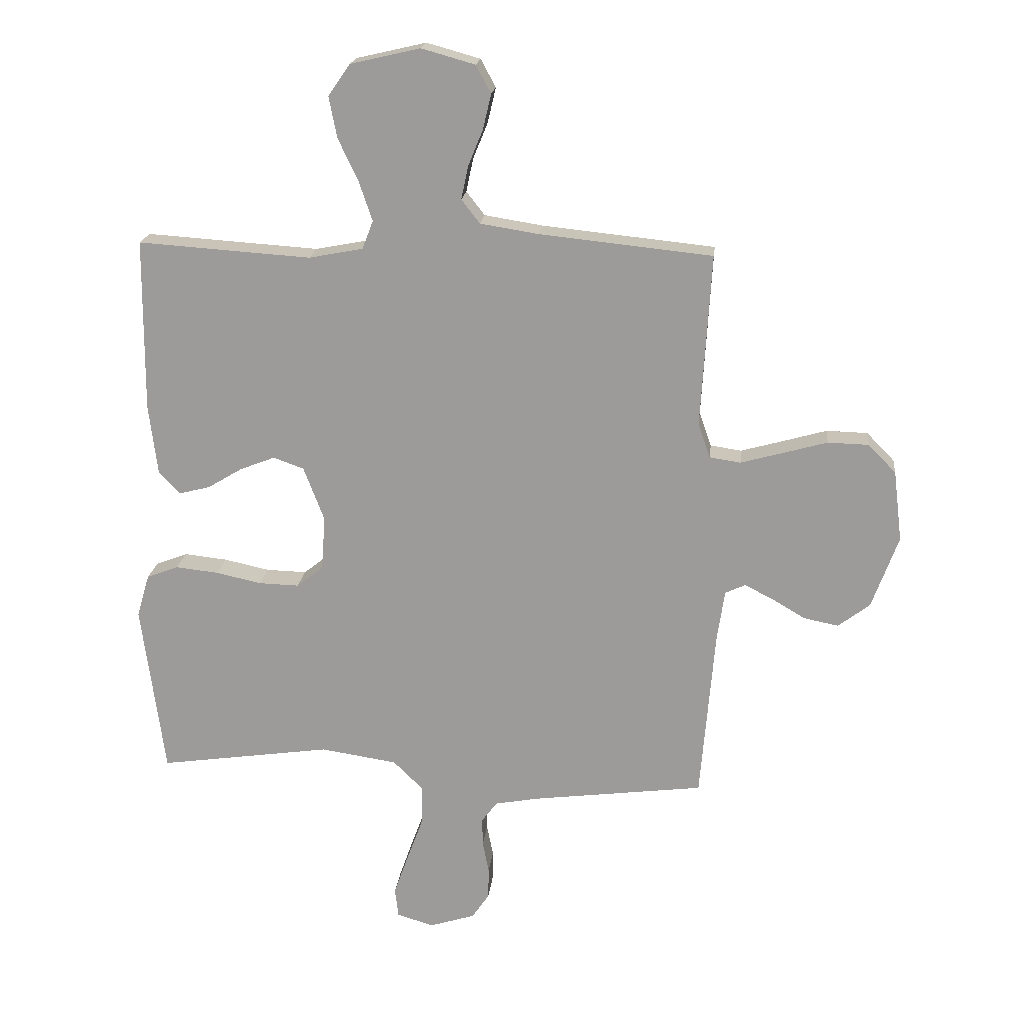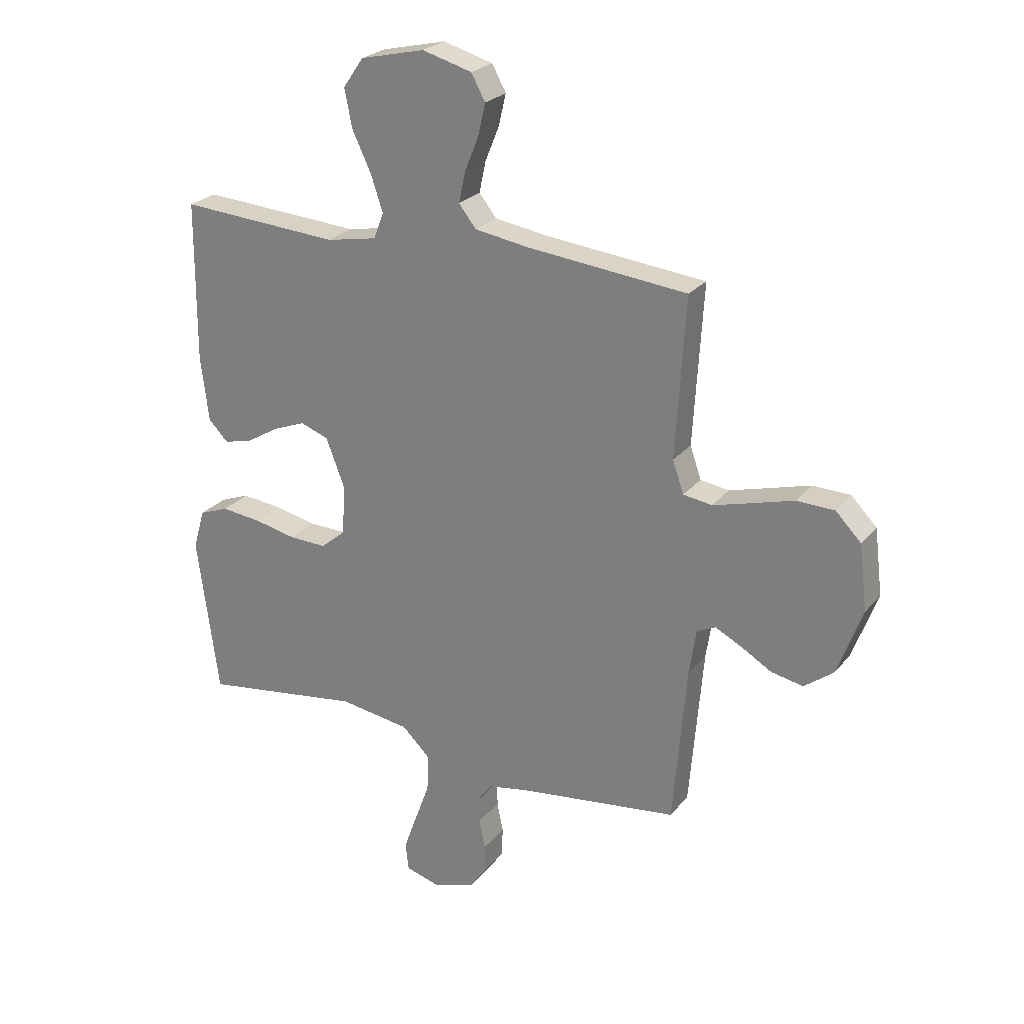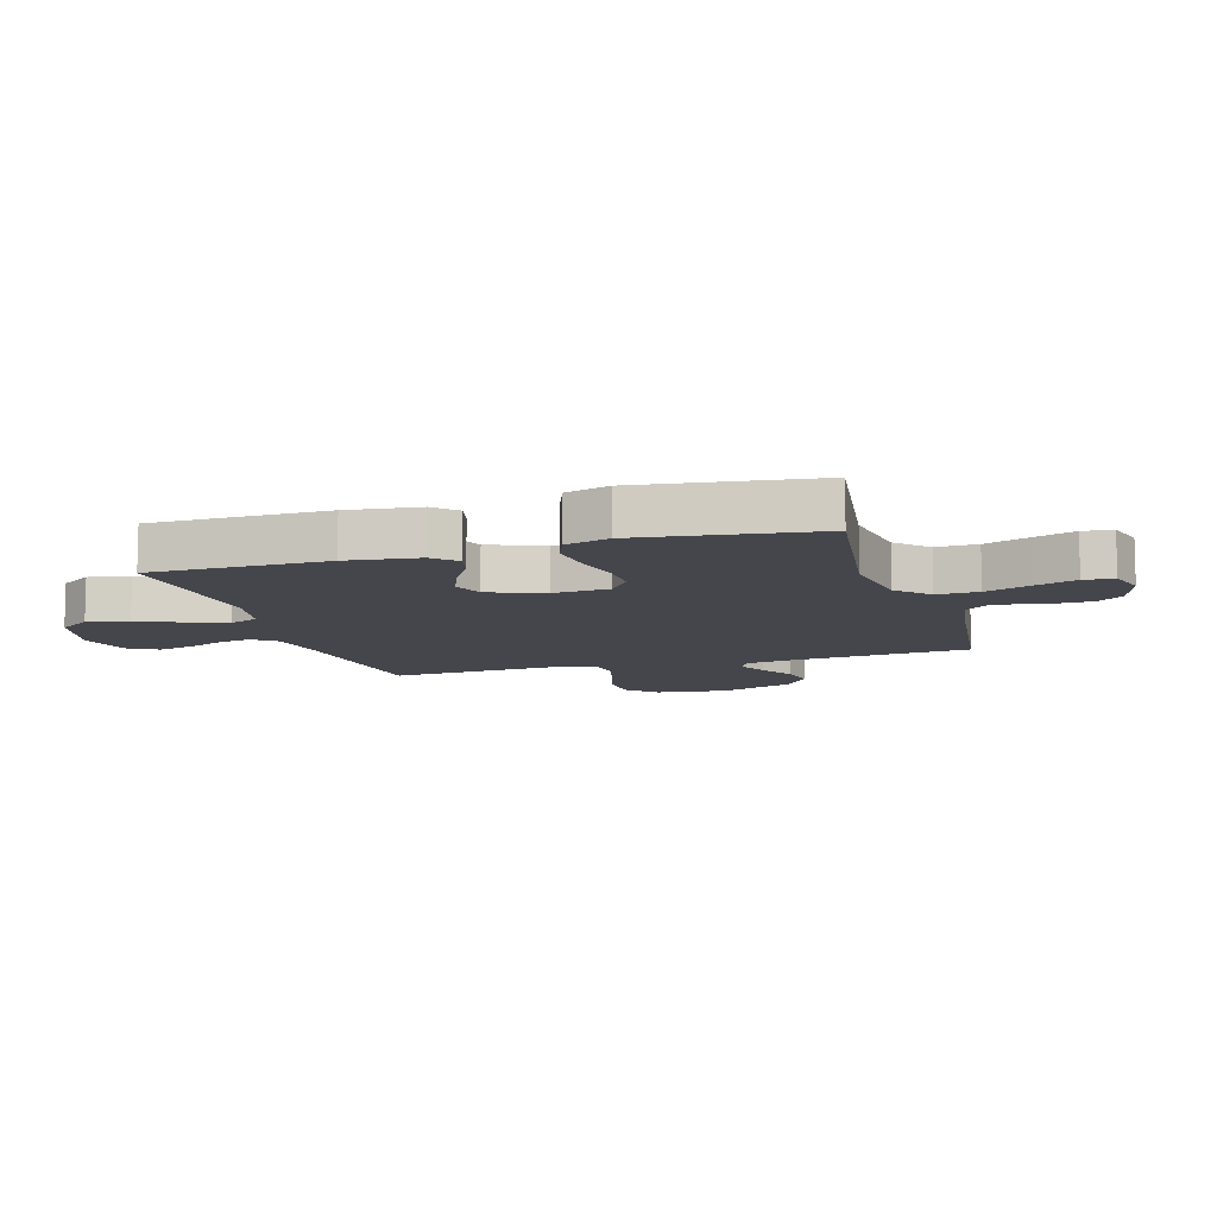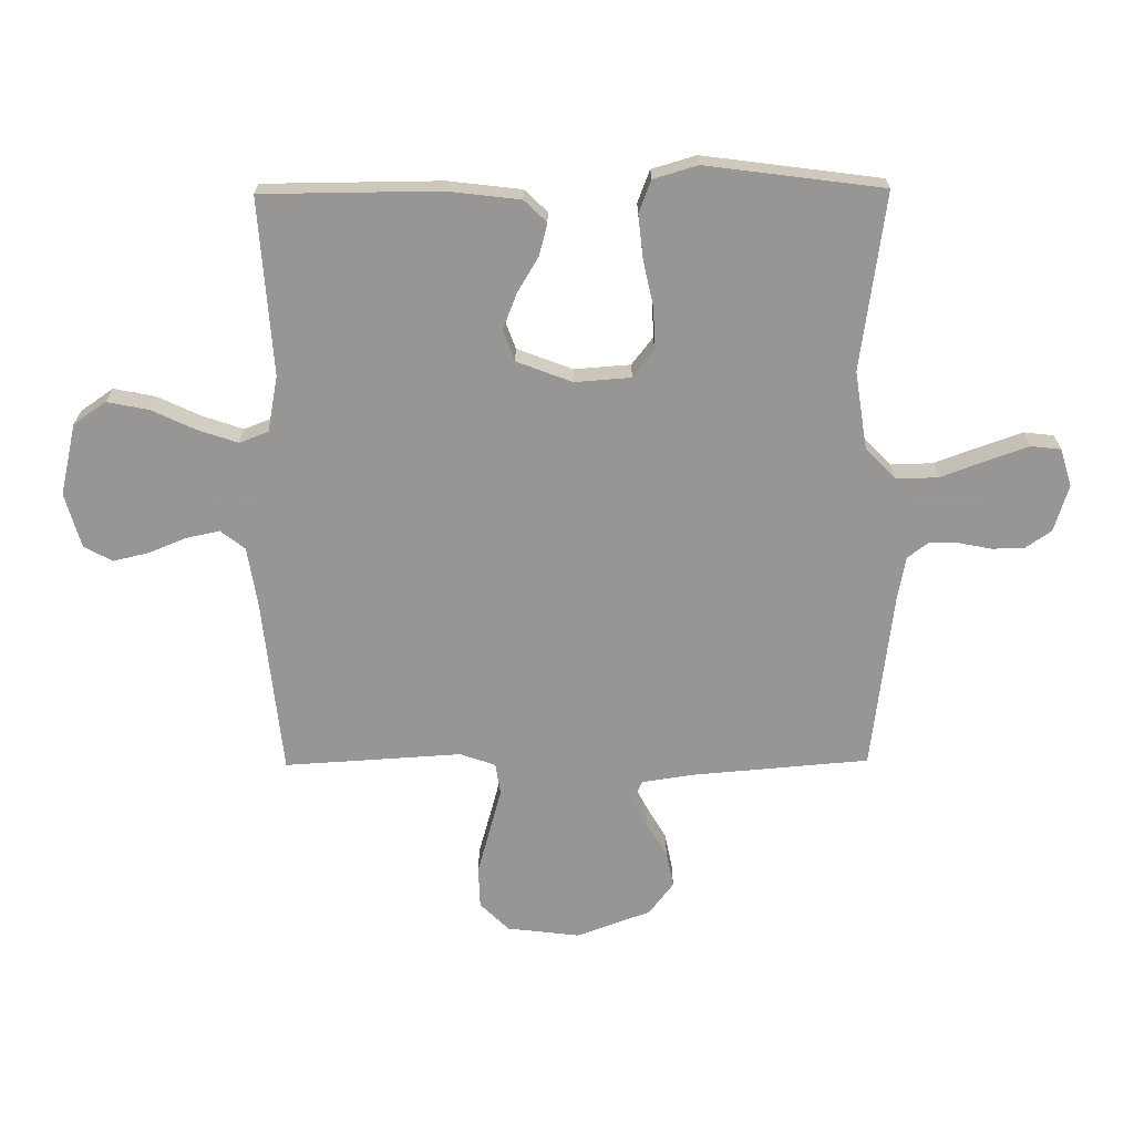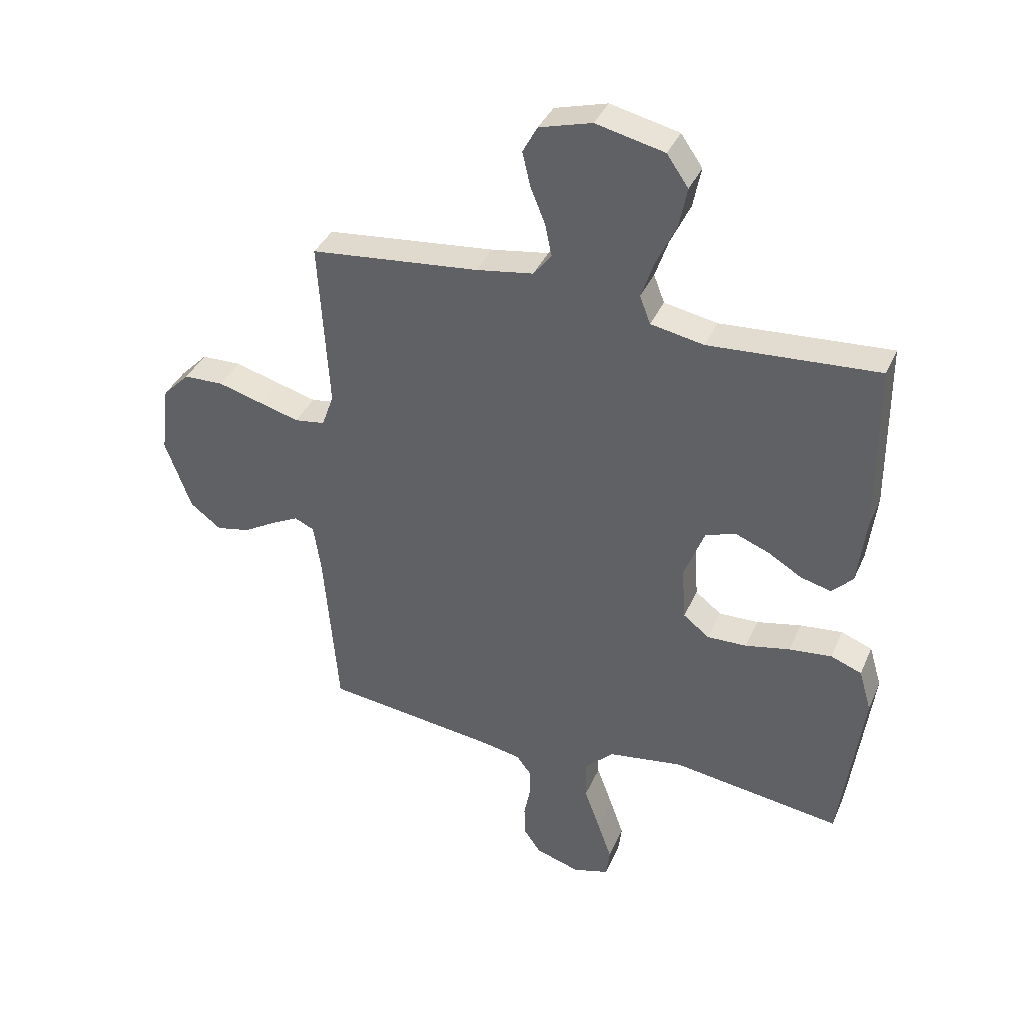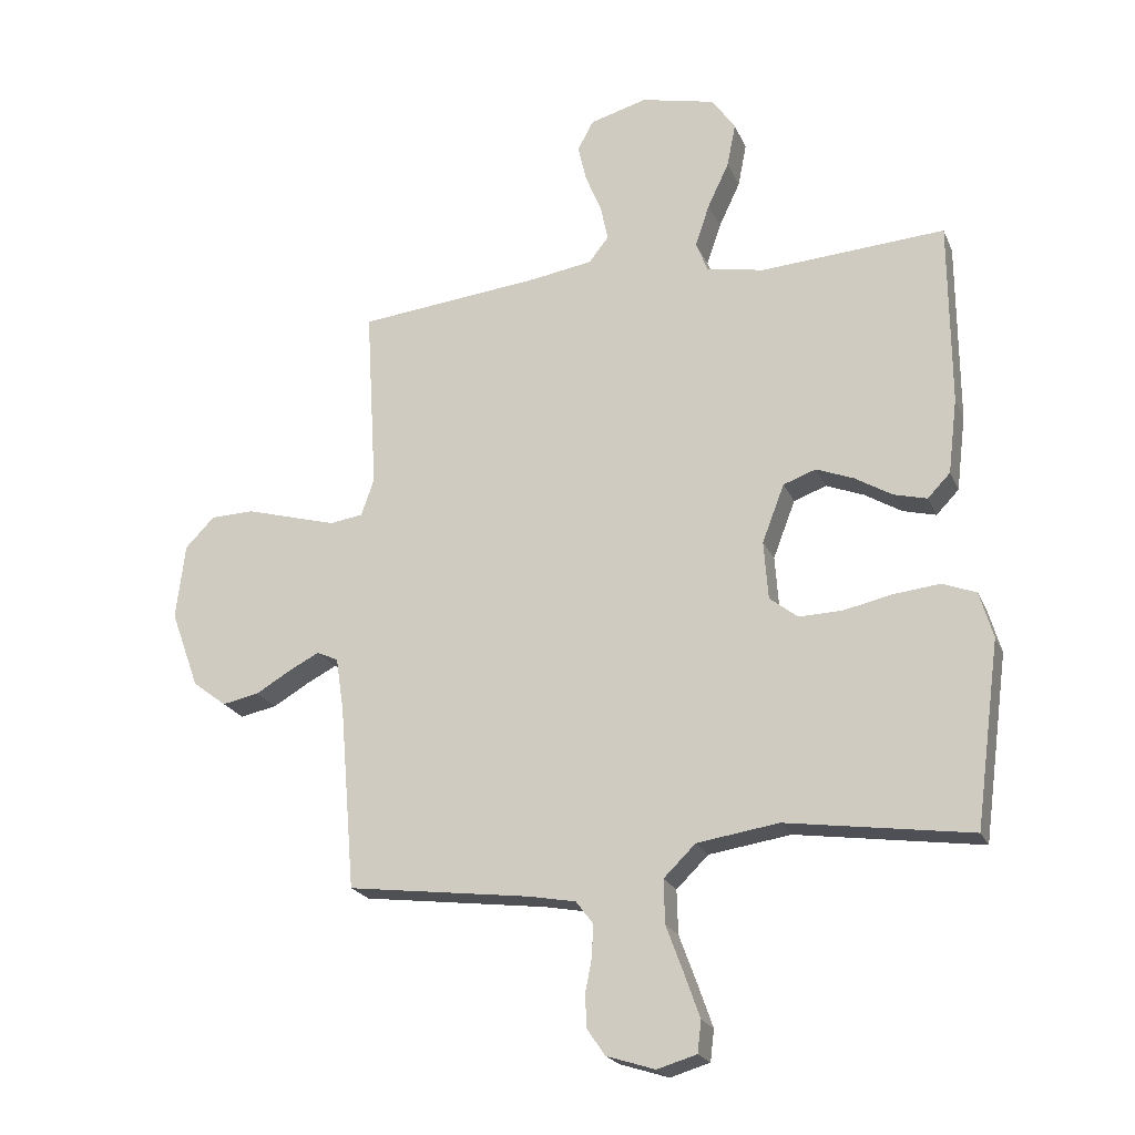
<metadata>
{"format":"obj","ext":"obj","renderer":"f3d","projection":"perspective","resolution":1024,"background":"white","views":[{"elev":19.1,"azim":-173.9,"up":"+Z"},{"elev":24.9,"azim":-150.9,"up":"+Z"},{"elev":-10.0,"azim":106.8,"up":"+Y"},{"elev":-68.0,"azim":90.5,"up":"+Y"},{"elev":37.5,"azim":21.8,"up":"+Z"},{"elev":-21.5,"azim":18.8,"up":"+Z"}]}
</metadata>
<code>
v 0.5 0.07 -0.5
v 0.2 0.07 -0.457
v 0.067 0.07 -0.477
v 0.015 0.07 -0.528
v 0.017 0.07 -0.599
v 0.045 0.07 -0.675
v 0.07 0.07 -0.746
v 0.064 0.07 -0.797
v 0 0.07 -0.816
v -0.079 0.07 -0.791
v -0.109 0.07 -0.747
v -0.11 0.07 -0.693
v -0.099 0.07 -0.637
v -0.098 0.07 -0.588
v -0.125 0.07 -0.552
v -0.2 0.07 -0.538
v -0.5 0.07 -0.5
v -0.525 0.07 -0.2
v -0.538 0.07 -0.113
v -0.573 0.07 -0.097
v -0.622 0.07 -0.122
v -0.68 0.07 -0.156
v -0.74 0.07 -0.168
v -0.795 0.07 -0.126
v -0.841 0.07 0
v -0.826 0.07 0.123
v -0.778 0.07 0.172
v -0.707 0.07 0.174
v -0.629 0.07 0.152
v -0.557 0.07 0.132
v -0.503 0.07 0.14
v -0.482 0.07 0.2
v -0.5 0.07 0.5
v -0.2 0.07 0.531
v -0.099 0.07 0.547
v -0.067 0.07 0.588
v -0.079 0.07 0.645
v -0.105 0.07 0.709
v -0.119 0.07 0.769
v -0.093 0.07 0.817
v 0 0.07 0.843
v 0.121 0.07 0.815
v 0.159 0.07 0.76
v 0.145 0.07 0.689
v 0.11 0.07 0.615
v 0.087 0.07 0.547
v 0.106 0.07 0.498
v 0.2 0.07 0.48
v 0.5 0.07 0.5
v 0.502 0.07 0.2
v 0.487 0.07 0.077
v 0.45 0.07 0.039
v 0.396 0.07 0.053
v 0.336 0.07 0.089
v 0.275 0.07 0.113
v 0.222 0.07 0.094
v 0.186 0.07 0
v 0.193 0.07 -0.095
v 0.239 0.07 -0.131
v 0.309 0.07 -0.129
v 0.388 0.07 -0.112
v 0.463 0.07 -0.104
v 0.518 0.07 -0.125
v 0.54 0.07 -0.2
v 0.5 0 -0.5
v 0.2 0 -0.457
v 0.067 0 -0.477
v 0.015 0 -0.528
v 0.017 0 -0.599
v 0.045 0 -0.675
v 0.07 0 -0.746
v 0.064 0 -0.797
v 0 0 -0.816
v -0.079 0 -0.791
v -0.109 0 -0.747
v -0.11 0 -0.693
v -0.099 0 -0.637
v -0.098 0 -0.588
v -0.125 0 -0.552
v -0.2 0 -0.538
v -0.5 0 -0.5
v -0.525 0 -0.2
v -0.538 0 -0.113
v -0.573 0 -0.097
v -0.622 0 -0.122
v -0.68 0 -0.156
v -0.74 0 -0.168
v -0.795 0 -0.126
v -0.841 0 0
v -0.826 0 0.123
v -0.778 0 0.172
v -0.707 0 0.174
v -0.629 0 0.152
v -0.557 0 0.132
v -0.503 0 0.14
v -0.482 0 0.2
v -0.5 0 0.5
v -0.2 0 0.531
v -0.099 0 0.547
v -0.067 0 0.588
v -0.079 0 0.645
v -0.105 0 0.709
v -0.119 0 0.769
v -0.093 0 0.817
v 0 0 0.843
v 0.121 0 0.815
v 0.159 0 0.76
v 0.145 0 0.689
v 0.11 0 0.615
v 0.087 0 0.547
v 0.106 0 0.498
v 0.2 0 0.48
v 0.5 0 0.5
v 0.502 0 0.2
v 0.487 0 0.077
v 0.45 0 0.039
v 0.396 0 0.053
v 0.336 0 0.089
v 0.275 0 0.113
v 0.222 0 0.094
v 0.186 0 0
v 0.193 0 -0.095
v 0.239 0 -0.131
v 0.309 0 -0.129
v 0.388 0 -0.112
v 0.463 0 -0.104
v 0.518 0 -0.125
v 0.54 0 -0.2
f 63 64 1 2
f 60 61 62 63
f 59 60 63 2
f 58 59 2 3
f 57 58 3 4
f 51 52 53 54
f 51 54 55
f 48 49 50 51
f 47 48 51 55
f 42 43 44 45
f 42 45 46
f 41 42 46
f 40 41 46
f 37 38 39 40
f 36 37 40 46
f 35 36 46 47
f 32 33 34
f 31 32 34 35
f 26 27 28 29
f 26 29 30
f 25 26 30
f 24 25 30 31
f 21 22 23 24
f 20 21 24 31
f 16 17 18
f 15 16 18 19
f 10 11 12 13
f 10 13 14
f 9 10 14
f 8 9 14
f 5 6 7 8
f 5 8 14 15
f 35 47 55 56
f 35 56 57
f 19 20 31 35
f 19 35 57 4
f 4 5 15 19
f 66 65 128 127
f 127 126 125 124
f 66 127 124 123
f 67 66 123 122
f 68 67 122 121
f 118 117 116 115
f 119 118 115
f 115 114 113 112
f 119 115 112 111
f 109 108 107 106
f 110 109 106
f 110 106 105
f 110 105 104
f 104 103 102 101
f 110 104 101 100
f 111 110 100 99
f 98 97 96
f 99 98 96 95
f 93 92 91 90
f 94 93 90
f 94 90 89
f 95 94 89 88
f 88 87 86 85
f 95 88 85 84
f 82 81 80
f 83 82 80 79
f 77 76 75 74
f 78 77 74
f 78 74 73
f 78 73 72
f 72 71 70 69
f 79 78 72 69
f 120 119 111 99
f 121 120 99
f 99 95 84 83
f 68 121 99 83
f 83 79 69 68
f 1 65 66 2
f 2 66 67 3
f 3 67 68 4
f 4 68 69 5
f 5 69 70 6
f 6 70 71 7
f 7 71 72 8
f 8 72 73 9
f 9 73 74 10
f 10 74 75 11
f 11 75 76 12
f 12 76 77 13
f 13 77 78 14
f 14 78 79 15
f 15 79 80 16
f 16 80 81 17
f 17 81 82 18
f 18 82 83 19
f 19 83 84 20
f 20 84 85 21
f 21 85 86 22
f 22 86 87 23
f 23 87 88 24
f 24 88 89 25
f 25 89 90 26
f 26 90 91 27
f 27 91 92 28
f 28 92 93 29
f 29 93 94 30
f 30 94 95 31
f 31 95 96 32
f 32 96 97 33
f 33 97 98 34
f 34 98 99 35
f 35 99 100 36
f 36 100 101 37
f 37 101 102 38
f 38 102 103 39
f 39 103 104 40
f 40 104 105 41
f 41 105 106 42
f 42 106 107 43
f 43 107 108 44
f 44 108 109 45
f 45 109 110 46
f 46 110 111 47
f 47 111 112 48
f 48 112 113 49
f 49 113 114 50
f 50 114 115 51
f 51 115 116 52
f 52 116 117 53
f 53 117 118 54
f 54 118 119 55
f 55 119 120 56
f 56 120 121 57
f 57 121 122 58
f 58 122 123 59
f 59 123 124 60
f 60 124 125 61
f 61 125 126 62
f 62 126 127 63
f 63 127 128 64
f 64 128 65 1

</code>
